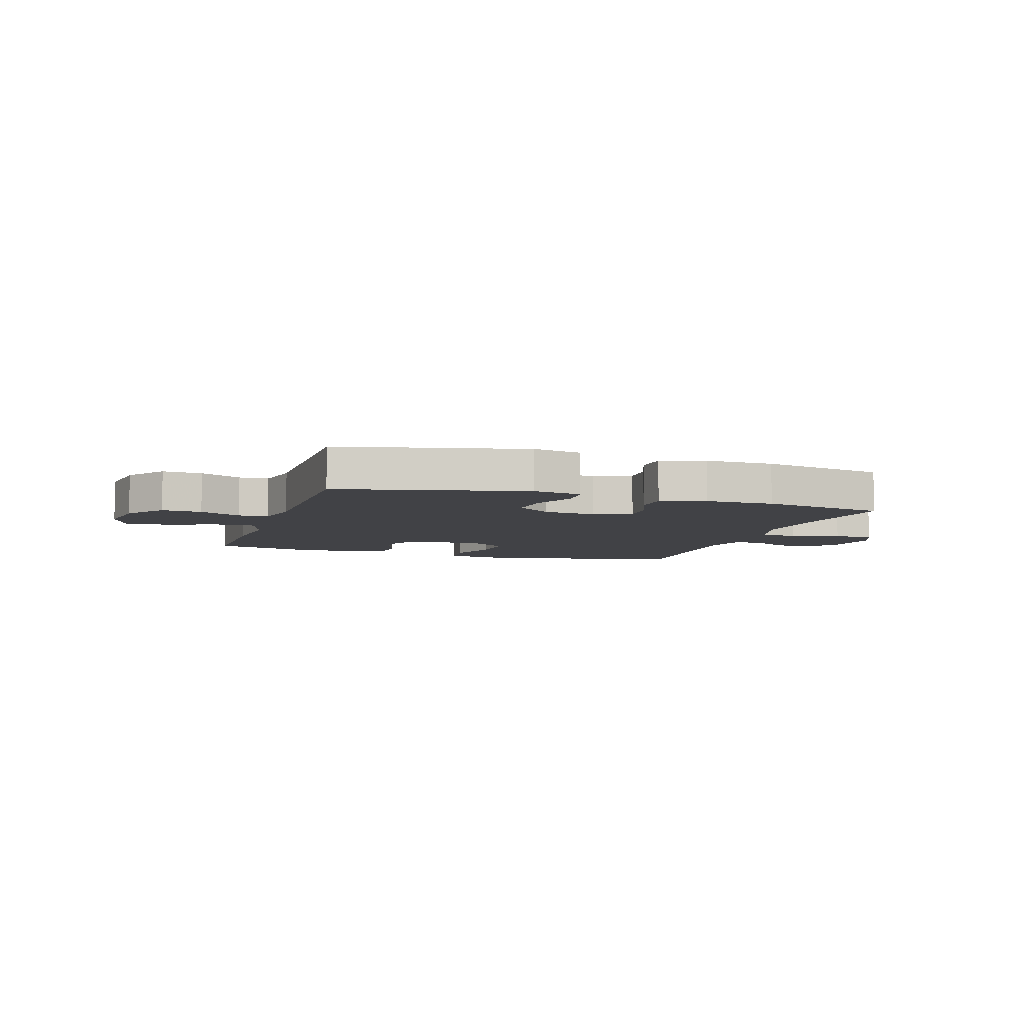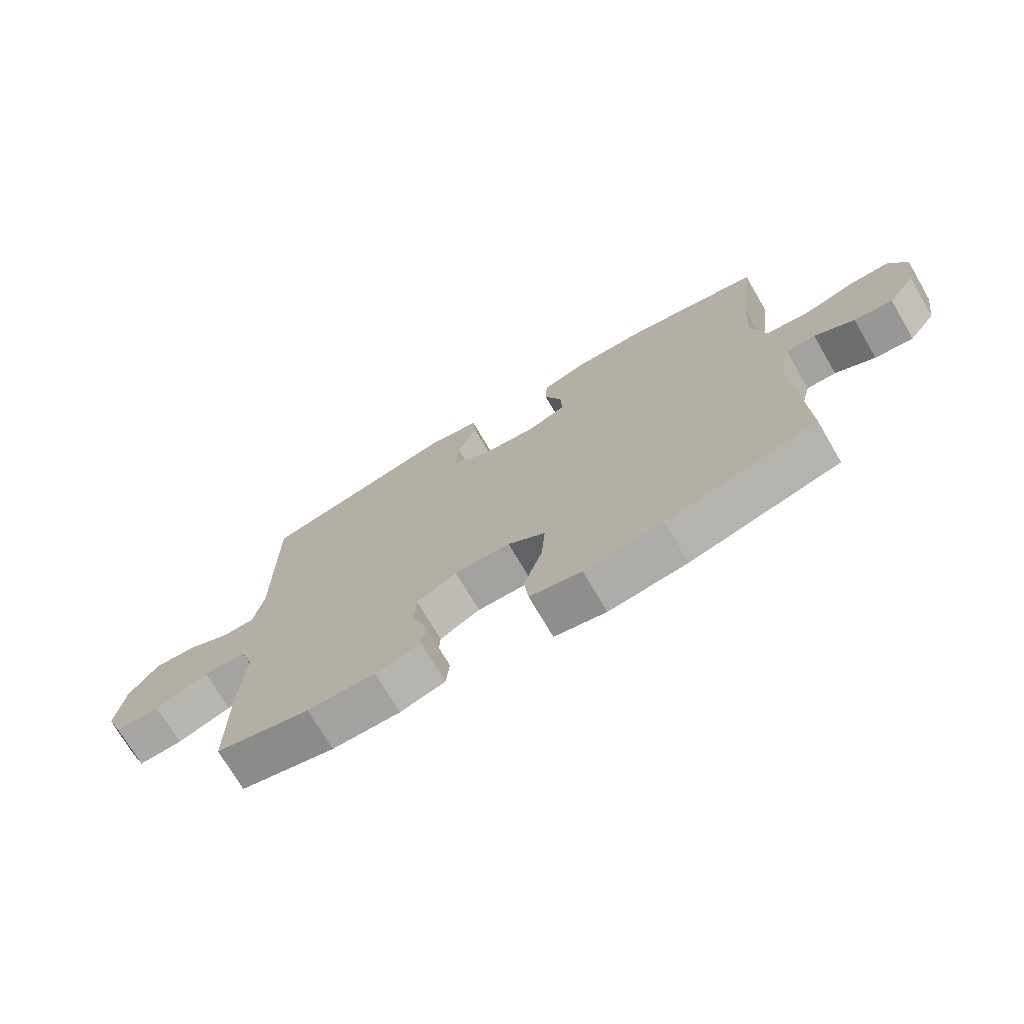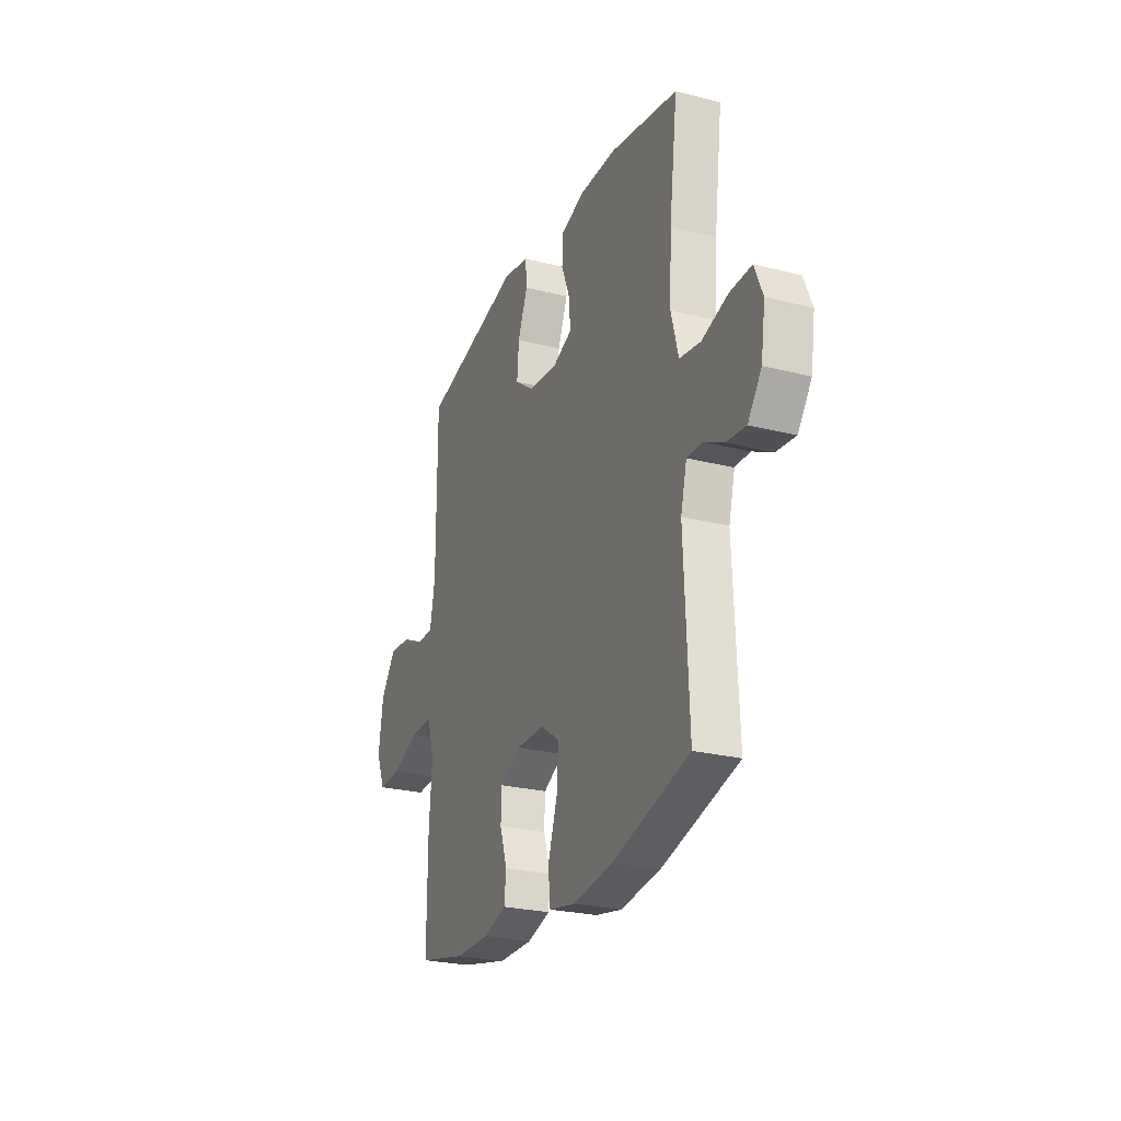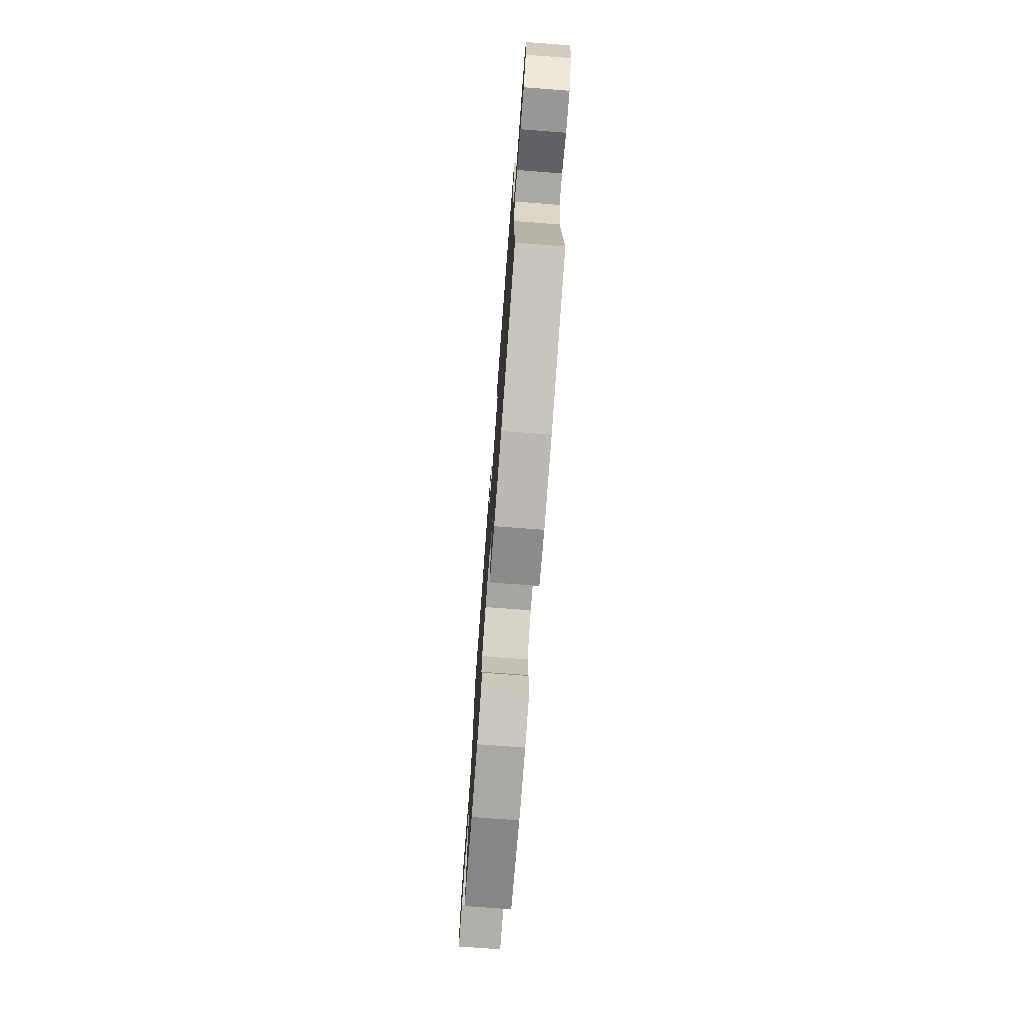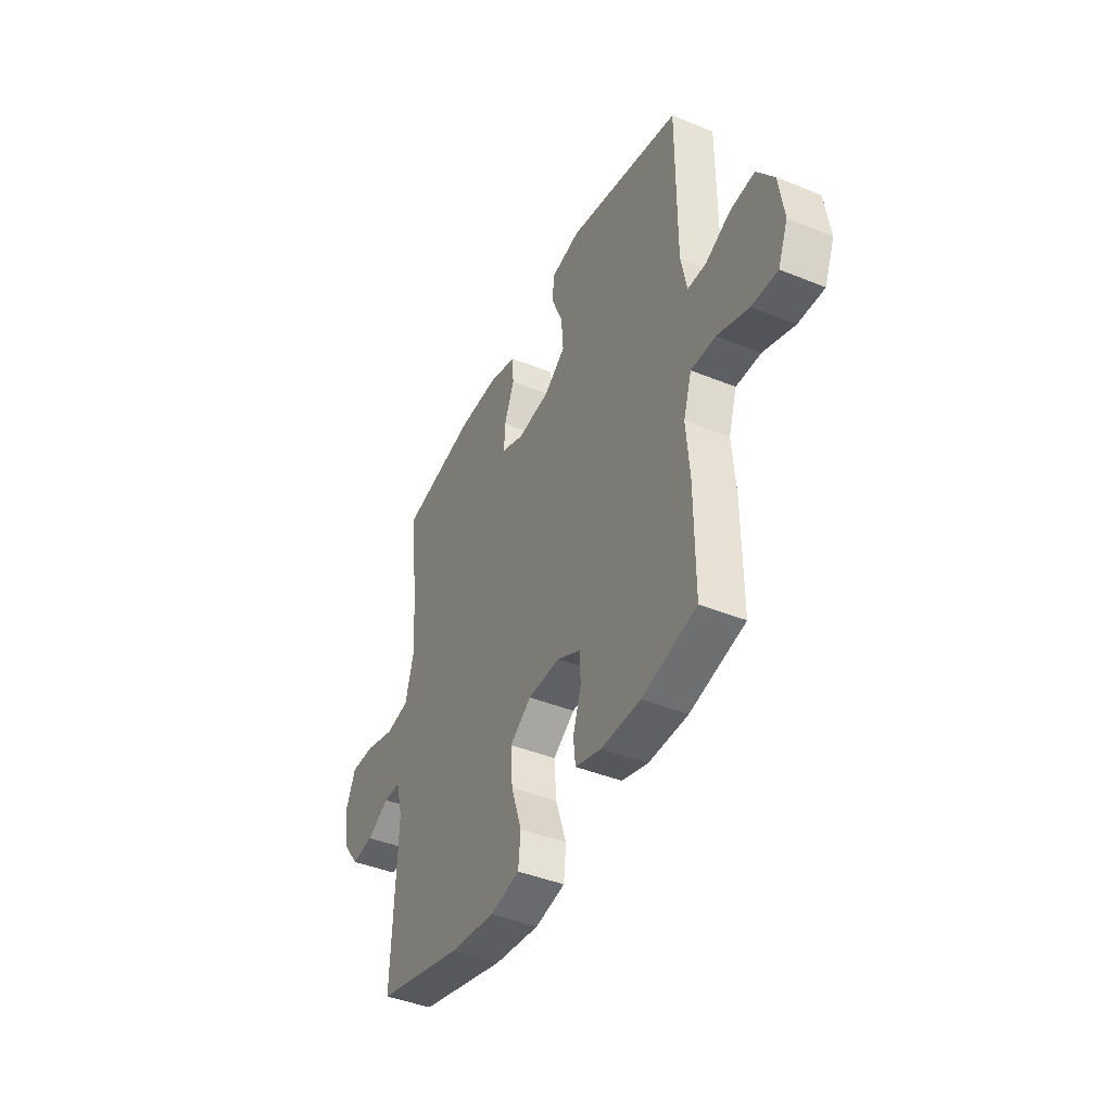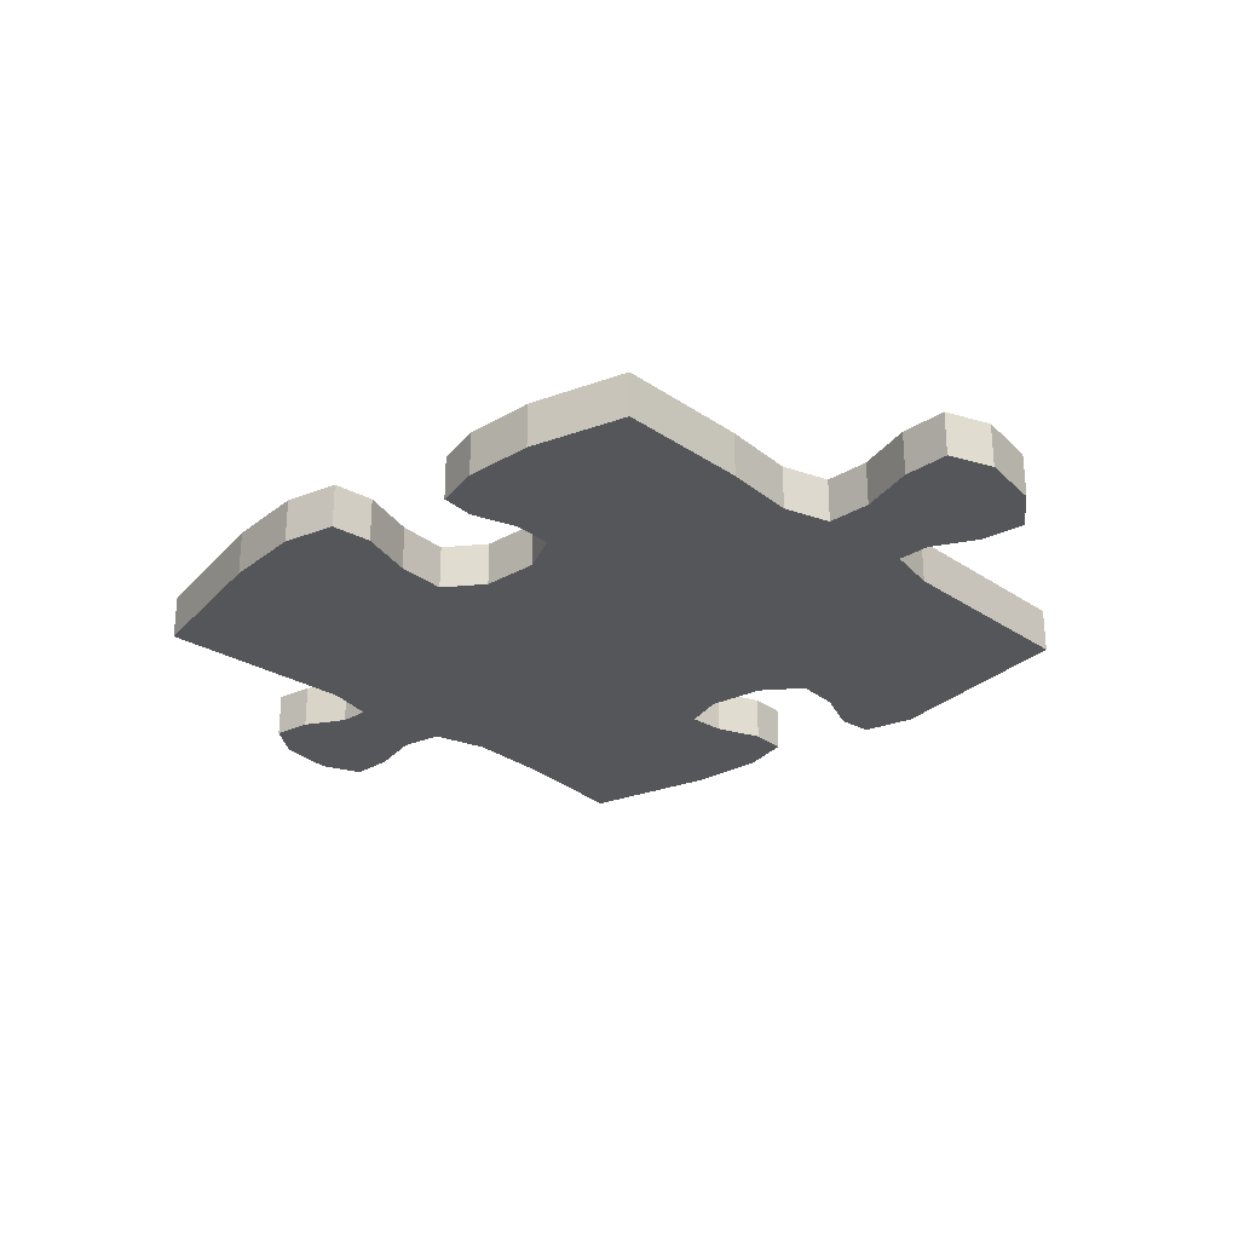
<metadata>
{"format":"obj","ext":"obj","renderer":"f3d","projection":"perspective","resolution":1024,"background":"white","views":[{"elev":-6.6,"azim":-18.0,"up":"+Y"},{"elev":-72.4,"azim":30.3,"up":"+Z"},{"elev":-25.4,"azim":67.8,"up":"+Z"},{"elev":-74.9,"azim":85.7,"up":"+Z"},{"elev":-42.7,"azim":-115.8,"up":"+Z"},{"elev":-26.1,"azim":-137.0,"up":"+Y"}]}
</metadata>
<code>
v 0.5 0.07 0.5
v 0.473 0.07 0.289
v 0.466 0.07 0.157
v 0.49 0.07 0.068
v 0.559 0.07 0.057
v 0.646 0.07 0.083
v 0.716 0.07 0.085
v 0.743 0.07 0.021
v 0.729 0.07 -0.071
v 0.684 0.07 -0.132
v 0.62 0.07 -0.125
v 0.554 0.07 -0.091
v 0.505 0.07 -0.091
v 0.485 0.07 -0.168
v 0.5 0.07 -0.5
v 0.248 0.07 -0.568
v 0.116 0.07 -0.586
v 0.029 0.07 -0.569
v 0.022 0.07 -0.502
v 0.053 0.07 -0.409
v 0.059 0.07 -0.327
v -0.004 0.07 -0.284
v -0.098 0.07 -0.283
v -0.166 0.07 -0.319
v -0.169 0.07 -0.383
v -0.145 0.07 -0.456
v -0.151 0.07 -0.513
v -0.227 0.07 -0.536
v -0.341 0.07 -0.536
v -0.5 0.07 -0.5
v -0.499 0.07 -0.28
v -0.489 0.07 -0.16
v -0.513 0.07 -0.084
v -0.585 0.07 -0.086
v -0.676 0.07 -0.12
v -0.751 0.07 -0.124
v -0.78 0.07 -0.053
v -0.765 0.07 0.049
v -0.715 0.07 0.118
v -0.644 0.07 0.113
v -0.57 0.07 0.078
v -0.517 0.07 0.08
v -0.5 0.07 0.165
v -0.5 0.07 0.5
v -0.169 0.07 0.579
v -0.083 0.07 0.563
v -0.078 0.07 0.505
v -0.111 0.07 0.425
v -0.117 0.07 0.351
v -0.054 0.07 0.305
v 0.04 0.07 0.295
v 0.106 0.07 0.322
v 0.103 0.07 0.383
v 0.074 0.07 0.456
v 0.077 0.07 0.516
v 0.156 0.07 0.542
v 0.278 0.07 0.542
v 0.5 0 0.5
v 0.473 0 0.289
v 0.466 0 0.157
v 0.49 0 0.068
v 0.559 0 0.057
v 0.646 0 0.083
v 0.716 0 0.085
v 0.743 0 0.021
v 0.729 0 -0.071
v 0.684 0 -0.132
v 0.62 0 -0.125
v 0.554 0 -0.091
v 0.505 0 -0.091
v 0.485 0 -0.168
v 0.5 0 -0.5
v 0.248 0 -0.568
v 0.116 0 -0.586
v 0.029 0 -0.569
v 0.022 0 -0.502
v 0.053 0 -0.409
v 0.059 0 -0.327
v -0.004 0 -0.284
v -0.098 0 -0.283
v -0.166 0 -0.319
v -0.169 0 -0.383
v -0.145 0 -0.456
v -0.151 0 -0.513
v -0.227 0 -0.536
v -0.341 0 -0.536
v -0.5 0 -0.5
v -0.499 0 -0.28
v -0.489 0 -0.16
v -0.513 0 -0.084
v -0.585 0 -0.086
v -0.676 0 -0.12
v -0.751 0 -0.124
v -0.78 0 -0.053
v -0.765 0 0.049
v -0.715 0 0.118
v -0.644 0 0.113
v -0.57 0 0.078
v -0.517 0 0.08
v -0.5 0 0.165
v -0.5 0 0.5
v -0.169 0 0.579
v -0.083 0 0.563
v -0.078 0 0.505
v -0.111 0 0.425
v -0.117 0 0.351
v -0.054 0 0.305
v 0.04 0 0.295
v 0.106 0 0.322
v 0.103 0 0.383
v 0.074 0 0.456
v 0.077 0 0.516
v 0.156 0 0.542
v 0.278 0 0.542
f 56 57 1 2
f 53 54 55 56
f 52 53 56 2
f 51 52 2 3
f 50 51 3 4
f 45 46 47 48
f 43 44 45 48
f 42 43 48 49
f 38 39 40 41
f 38 41 42
f 37 38 42
f 34 35 36 37
f 33 34 37 42
f 32 33 42 49
f 25 26 27 28
f 24 25 28 29
f 17 18 19 20
f 17 20 21
f 14 15 16 17
f 13 14 17 21
f 9 10 11 12
f 9 12 13
f 8 9 13
f 5 6 7 8
f 4 5 8 13
f 50 4 13 21
f 24 29 30 31
f 23 24 31 32
f 22 23 32 49
f 21 22 49 50
f 59 58 114 113
f 113 112 111 110
f 59 113 110 109
f 60 59 109 108
f 61 60 108 107
f 105 104 103 102
f 105 102 101 100
f 106 105 100 99
f 98 97 96 95
f 99 98 95
f 99 95 94
f 94 93 92 91
f 99 94 91 90
f 106 99 90 89
f 85 84 83 82
f 86 85 82 81
f 77 76 75 74
f 78 77 74
f 74 73 72 71
f 78 74 71 70
f 69 68 67 66
f 70 69 66
f 70 66 65
f 65 64 63 62
f 70 65 62 61
f 78 70 61 107
f 88 87 86 81
f 89 88 81 80
f 106 89 80 79
f 107 106 79 78
f 1 58 59 2
f 2 59 60 3
f 3 60 61 4
f 4 61 62 5
f 5 62 63 6
f 6 63 64 7
f 7 64 65 8
f 8 65 66 9
f 9 66 67 10
f 10 67 68 11
f 11 68 69 12
f 12 69 70 13
f 13 70 71 14
f 14 71 72 15
f 15 72 73 16
f 16 73 74 17
f 17 74 75 18
f 18 75 76 19
f 19 76 77 20
f 20 77 78 21
f 21 78 79 22
f 22 79 80 23
f 23 80 81 24
f 24 81 82 25
f 25 82 83 26
f 26 83 84 27
f 27 84 85 28
f 28 85 86 29
f 29 86 87 30
f 30 87 88 31
f 31 88 89 32
f 32 89 90 33
f 33 90 91 34
f 34 91 92 35
f 35 92 93 36
f 36 93 94 37
f 37 94 95 38
f 38 95 96 39
f 39 96 97 40
f 40 97 98 41
f 41 98 99 42
f 42 99 100 43
f 43 100 101 44
f 44 101 102 45
f 45 102 103 46
f 46 103 104 47
f 47 104 105 48
f 48 105 106 49
f 49 106 107 50
f 50 107 108 51
f 51 108 109 52
f 52 109 110 53
f 53 110 111 54
f 54 111 112 55
f 55 112 113 56
f 56 113 114 57
f 57 114 58 1

</code>
